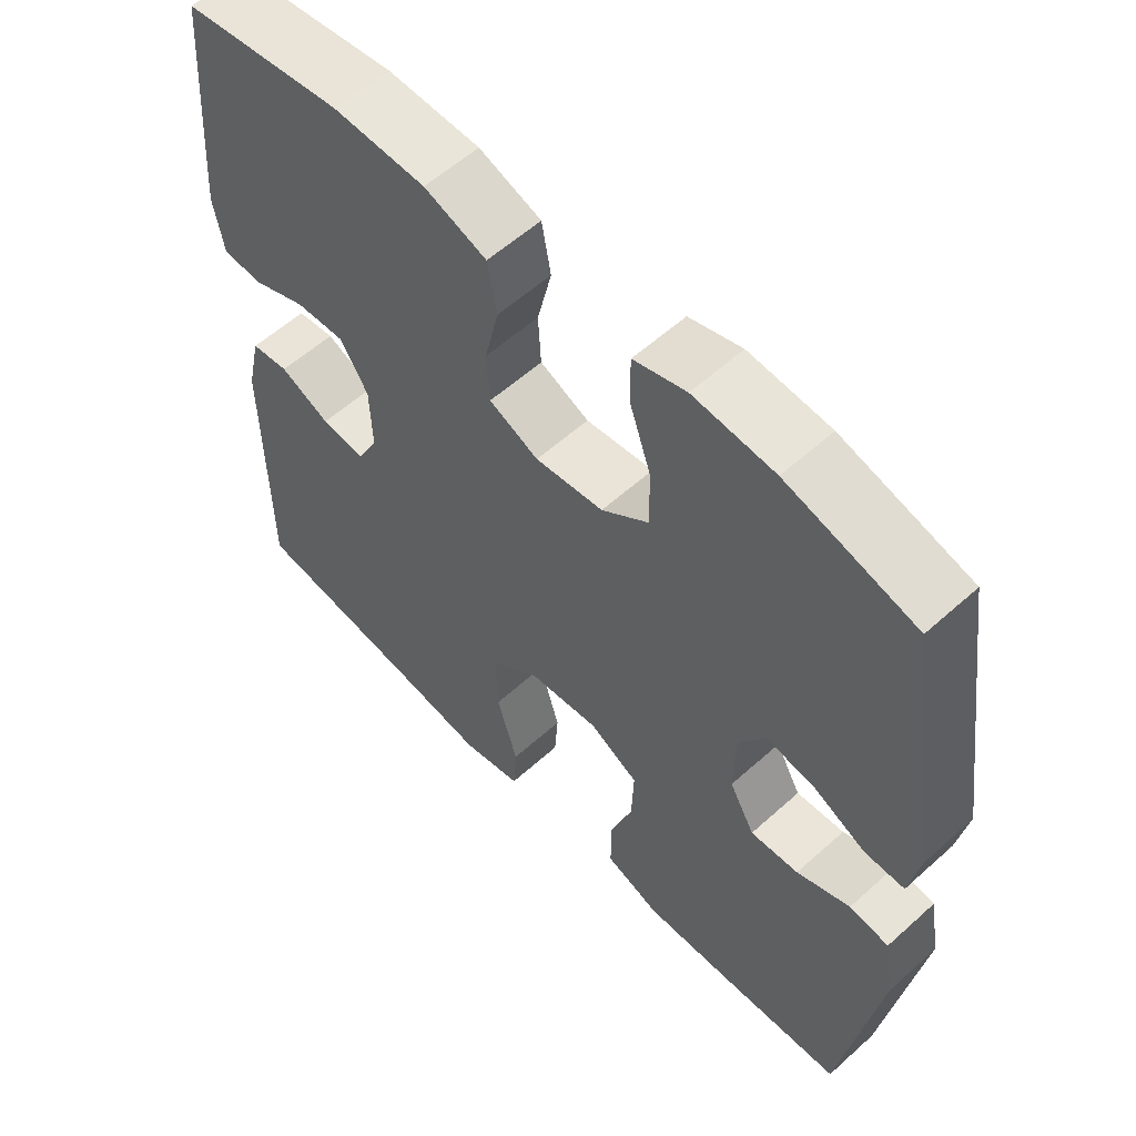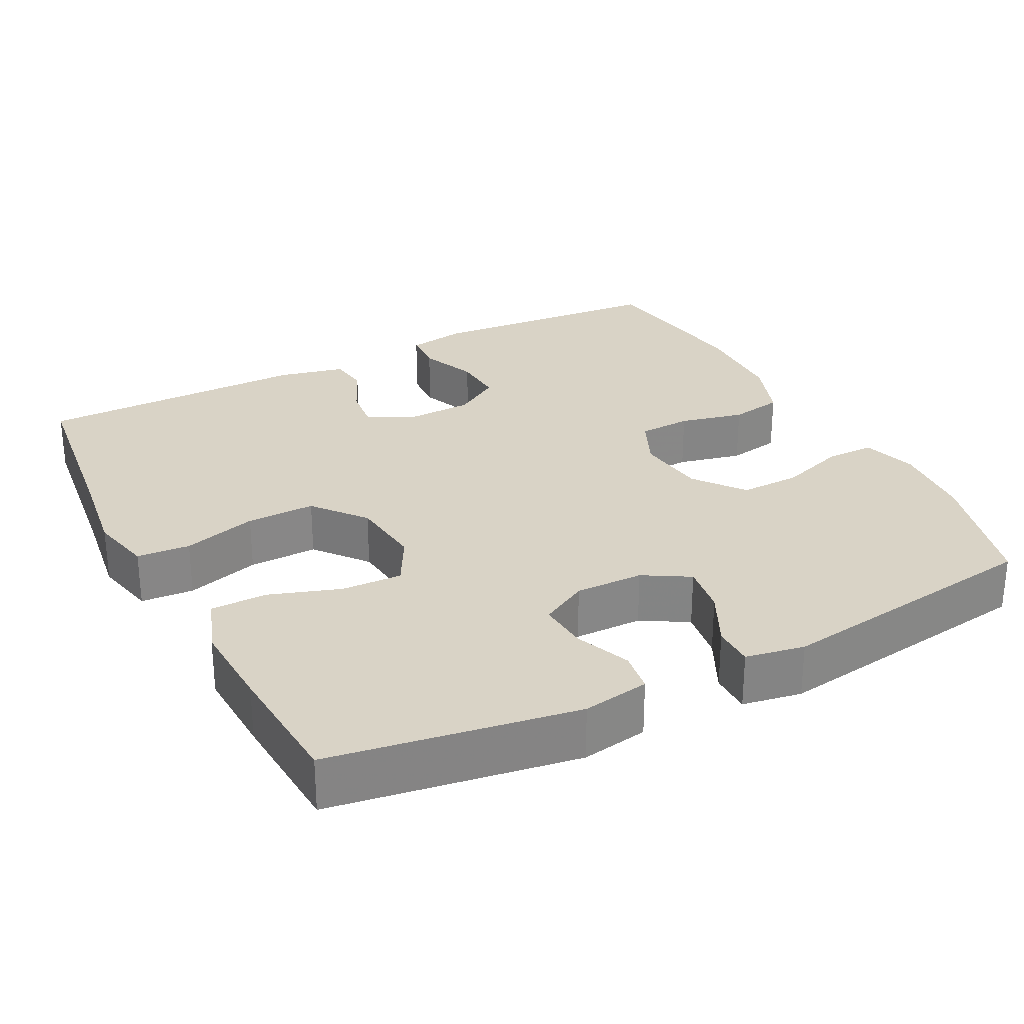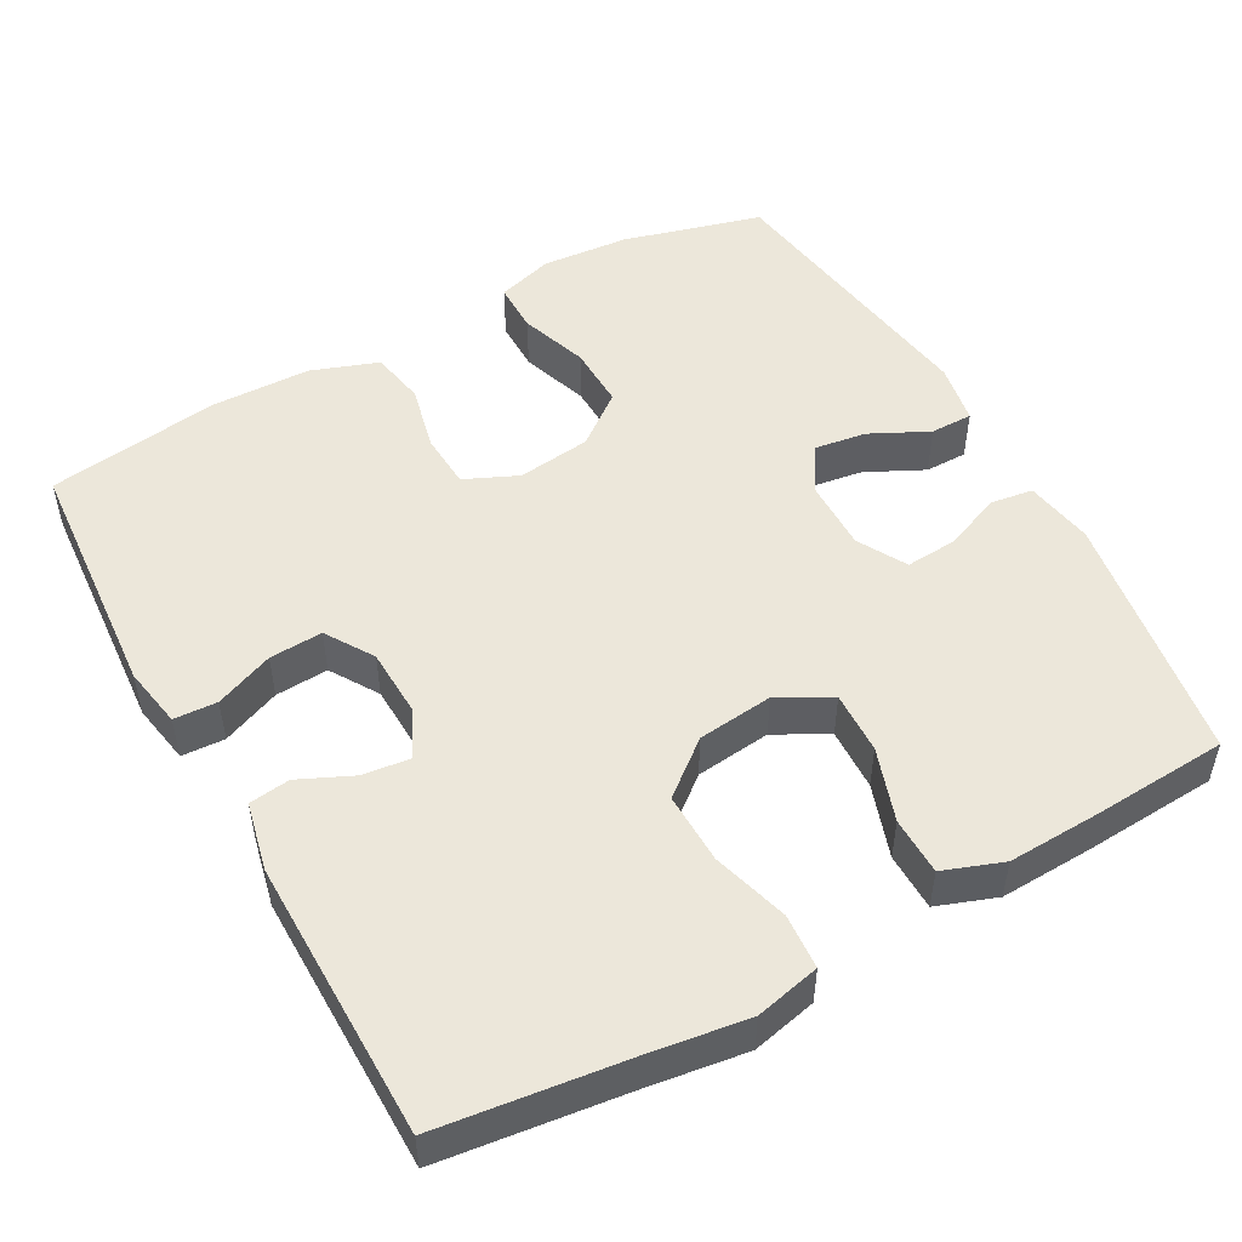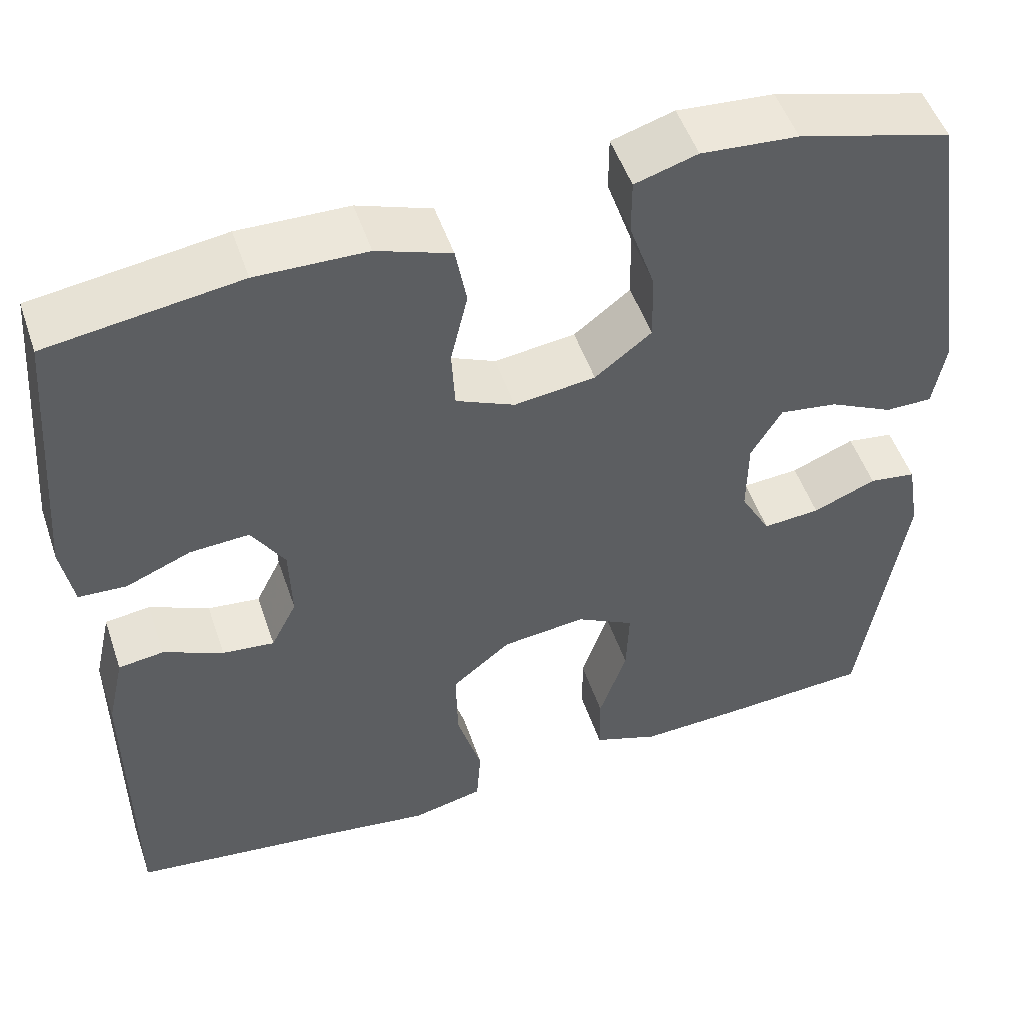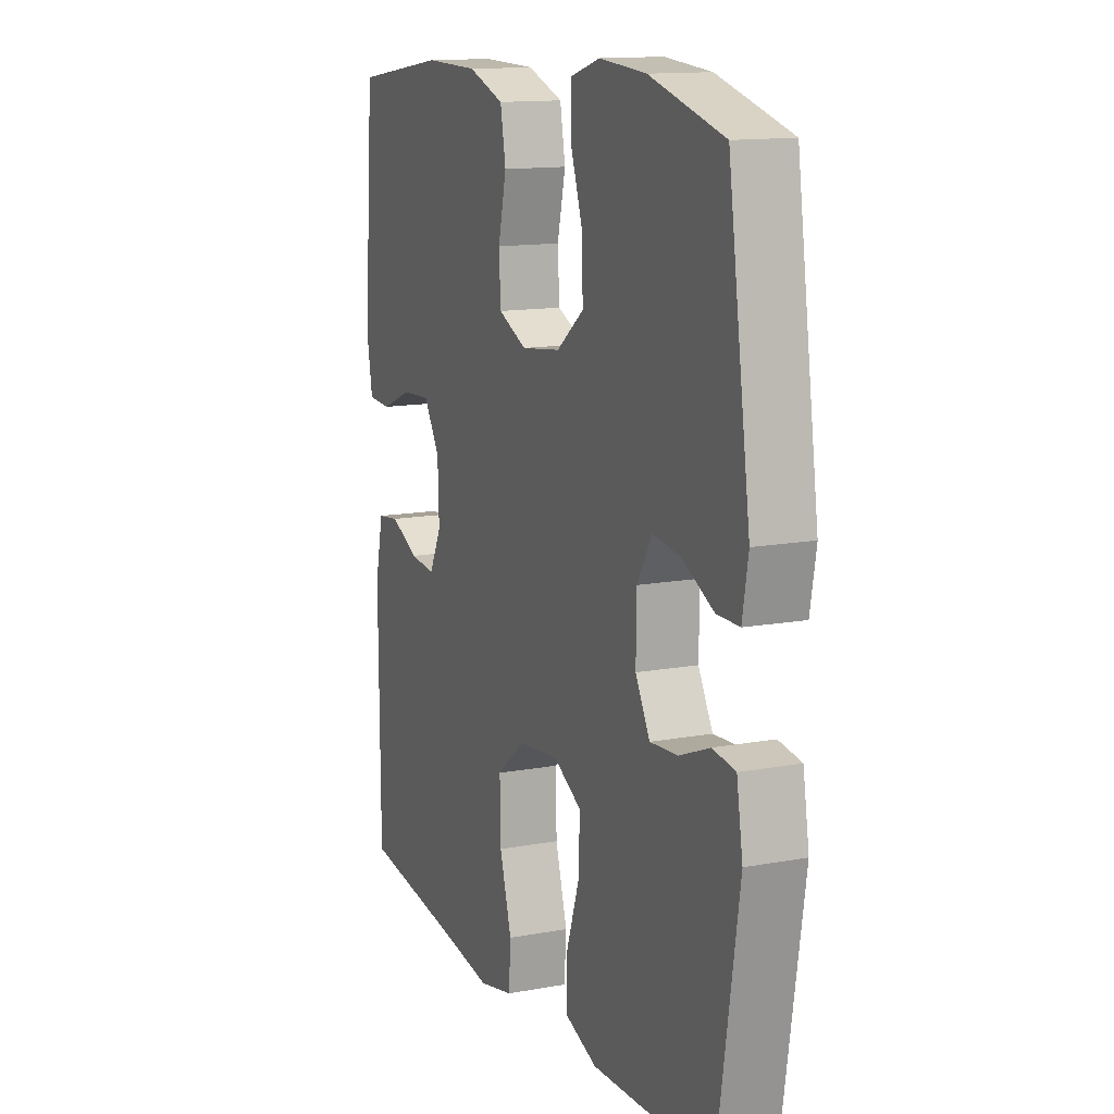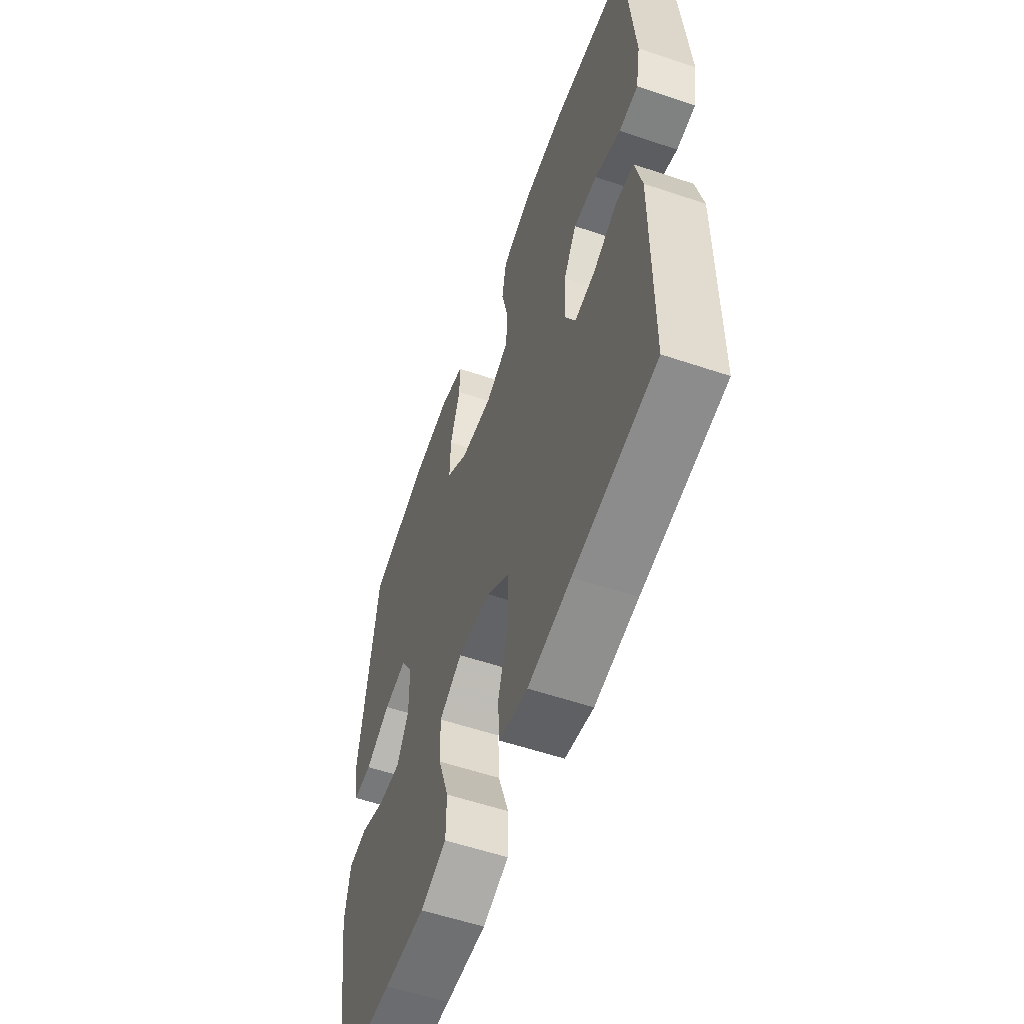
<metadata>
{"format":"obj","ext":"obj","renderer":"f3d","projection":"perspective","resolution":1024,"background":"white","views":[{"elev":57.8,"azim":-133.0,"up":"+Z"},{"elev":28.3,"azim":-117.3,"up":"+Y"},{"elev":50.7,"azim":151.0,"up":"+Y"},{"elev":50.8,"azim":161.4,"up":"+Z"},{"elev":13.5,"azim":-112.6,"up":"+Z"},{"elev":-57.3,"azim":70.7,"up":"+Z"}]}
</metadata>
<code>
v 0.5 0.07 -0.5
v 0.258 0.07 -0.53
v 0.131 0.07 -0.548
v 0.047 0.07 -0.529
v 0.042 0.07 -0.458
v 0.071 0.07 -0.359
v 0.073 0.07 -0.267
v 0.004 0.07 -0.211
v -0.094 0.07 -0.2
v -0.162 0.07 -0.237
v -0.159 0.07 -0.318
v -0.127 0.07 -0.413
v -0.128 0.07 -0.488
v -0.205 0.07 -0.516
v -0.326 0.07 -0.511
v -0.5 0.07 -0.5
v -0.551 0.07 -0.172
v -0.536 0.07 -0.083
v -0.481 0.07 -0.075
v -0.407 0.07 -0.105
v -0.34 0.07 -0.11
v -0.305 0.07 -0.047
v -0.306 0.07 0.044
v -0.342 0.07 0.105
v -0.41 0.07 0.095
v -0.485 0.07 0.058
v -0.54 0.07 0.058
v -0.554 0.07 0.137
v -0.5 0.07 0.5
v -0.321 0.07 0.549
v -0.208 0.07 0.558
v -0.135 0.07 0.536
v -0.135 0.07 0.471
v -0.165 0.07 0.383
v -0.167 0.07 0.302
v -0.101 0.07 0.251
v -0.006 0.07 0.239
v 0.063 0.07 0.27
v 0.067 0.07 0.341
v 0.047 0.07 0.427
v 0.06 0.07 0.498
v 0.147 0.07 0.529
v 0.276 0.07 0.532
v 0.5 0.07 0.5
v 0.525 0.07 0.179
v 0.511 0.07 0.1
v 0.455 0.07 0.097
v 0.379 0.07 0.128
v 0.31 0.07 0.132
v 0.271 0.07 0.07
v 0.268 0.07 -0.02
v 0.298 0.07 -0.08
v 0.359 0.07 -0.073
v 0.429 0.07 -0.041
v 0.482 0.07 -0.048
v 0.502 0.07 -0.137
v 0.5 0 -0.5
v 0.258 0 -0.53
v 0.131 0 -0.548
v 0.047 0 -0.529
v 0.042 0 -0.458
v 0.071 0 -0.359
v 0.073 0 -0.267
v 0.004 0 -0.211
v -0.094 0 -0.2
v -0.162 0 -0.237
v -0.159 0 -0.318
v -0.127 0 -0.413
v -0.128 0 -0.488
v -0.205 0 -0.516
v -0.326 0 -0.511
v -0.5 0 -0.5
v -0.551 0 -0.172
v -0.536 0 -0.083
v -0.481 0 -0.075
v -0.407 0 -0.105
v -0.34 0 -0.11
v -0.305 0 -0.047
v -0.306 0 0.044
v -0.342 0 0.105
v -0.41 0 0.095
v -0.485 0 0.058
v -0.54 0 0.058
v -0.554 0 0.137
v -0.5 0 0.5
v -0.321 0 0.549
v -0.208 0 0.558
v -0.135 0 0.536
v -0.135 0 0.471
v -0.165 0 0.383
v -0.167 0 0.302
v -0.101 0 0.251
v -0.006 0 0.239
v 0.063 0 0.27
v 0.067 0 0.341
v 0.047 0 0.427
v 0.06 0 0.498
v 0.147 0 0.529
v 0.276 0 0.532
v 0.5 0 0.5
v 0.525 0 0.179
v 0.511 0 0.1
v 0.455 0 0.097
v 0.379 0 0.128
v 0.31 0 0.132
v 0.271 0 0.07
v 0.268 0 -0.02
v 0.298 0 -0.08
v 0.359 0 -0.073
v 0.429 0 -0.041
v 0.482 0 -0.048
v 0.502 0 -0.137
f 56 1 2
f 55 56 2
f 54 55 2
f 53 54 2
f 4 5 6
f 3 4 6
f 2 3 6
f 53 2 6
f 52 53 6
f 51 52 6 7
f 50 51 7 8
f 49 50 8 9
f 46 47 48
f 45 46 48
f 44 45 48
f 43 44 48
f 42 43 48
f 41 42 48
f 40 41 48
f 39 40 48
f 38 39 48 49
f 49 9 10
f 38 49 10
f 37 38 10
f 32 33 34
f 31 32 34
f 30 31 34
f 29 30 34
f 28 29 34
f 27 28 34
f 26 27 34
f 25 26 34
f 24 25 34 35
f 23 24 35 36
f 18 19 20
f 17 18 20
f 16 17 20
f 15 16 20
f 14 15 20
f 13 14 20
f 12 13 20
f 11 12 20
f 10 11 20 21
f 36 37 10
f 23 36 10
f 22 23 10
f 10 21 22
f 58 57 112
f 58 112 111
f 58 111 110
f 58 110 109
f 62 61 60
f 62 60 59
f 62 59 58
f 62 58 109
f 62 109 108
f 63 62 108 107
f 64 63 107 106
f 65 64 106 105
f 104 103 102
f 104 102 101
f 104 101 100
f 104 100 99
f 104 99 98
f 104 98 97
f 104 97 96
f 104 96 95
f 105 104 95 94
f 66 65 105
f 66 105 94
f 66 94 93
f 90 89 88
f 90 88 87
f 90 87 86
f 90 86 85
f 90 85 84
f 90 84 83
f 90 83 82
f 90 82 81
f 91 90 81 80
f 92 91 80 79
f 76 75 74
f 76 74 73
f 76 73 72
f 76 72 71
f 76 71 70
f 76 70 69
f 76 69 68
f 76 68 67
f 77 76 67 66
f 66 93 92
f 66 92 79
f 66 79 78
f 78 77 66
f 1 57 58 2
f 2 58 59 3
f 3 59 60 4
f 4 60 61 5
f 5 61 62 6
f 6 62 63 7
f 7 63 64 8
f 8 64 65 9
f 9 65 66 10
f 10 66 67 11
f 11 67 68 12
f 12 68 69 13
f 13 69 70 14
f 14 70 71 15
f 15 71 72 16
f 16 72 73 17
f 17 73 74 18
f 18 74 75 19
f 19 75 76 20
f 20 76 77 21
f 21 77 78 22
f 22 78 79 23
f 23 79 80 24
f 24 80 81 25
f 25 81 82 26
f 26 82 83 27
f 27 83 84 28
f 28 84 85 29
f 29 85 86 30
f 30 86 87 31
f 31 87 88 32
f 32 88 89 33
f 33 89 90 34
f 34 90 91 35
f 35 91 92 36
f 36 92 93 37
f 37 93 94 38
f 38 94 95 39
f 39 95 96 40
f 40 96 97 41
f 41 97 98 42
f 42 98 99 43
f 43 99 100 44
f 44 100 101 45
f 45 101 102 46
f 46 102 103 47
f 47 103 104 48
f 48 104 105 49
f 49 105 106 50
f 50 106 107 51
f 51 107 108 52
f 52 108 109 53
f 53 109 110 54
f 54 110 111 55
f 55 111 112 56
f 56 112 57 1

</code>
